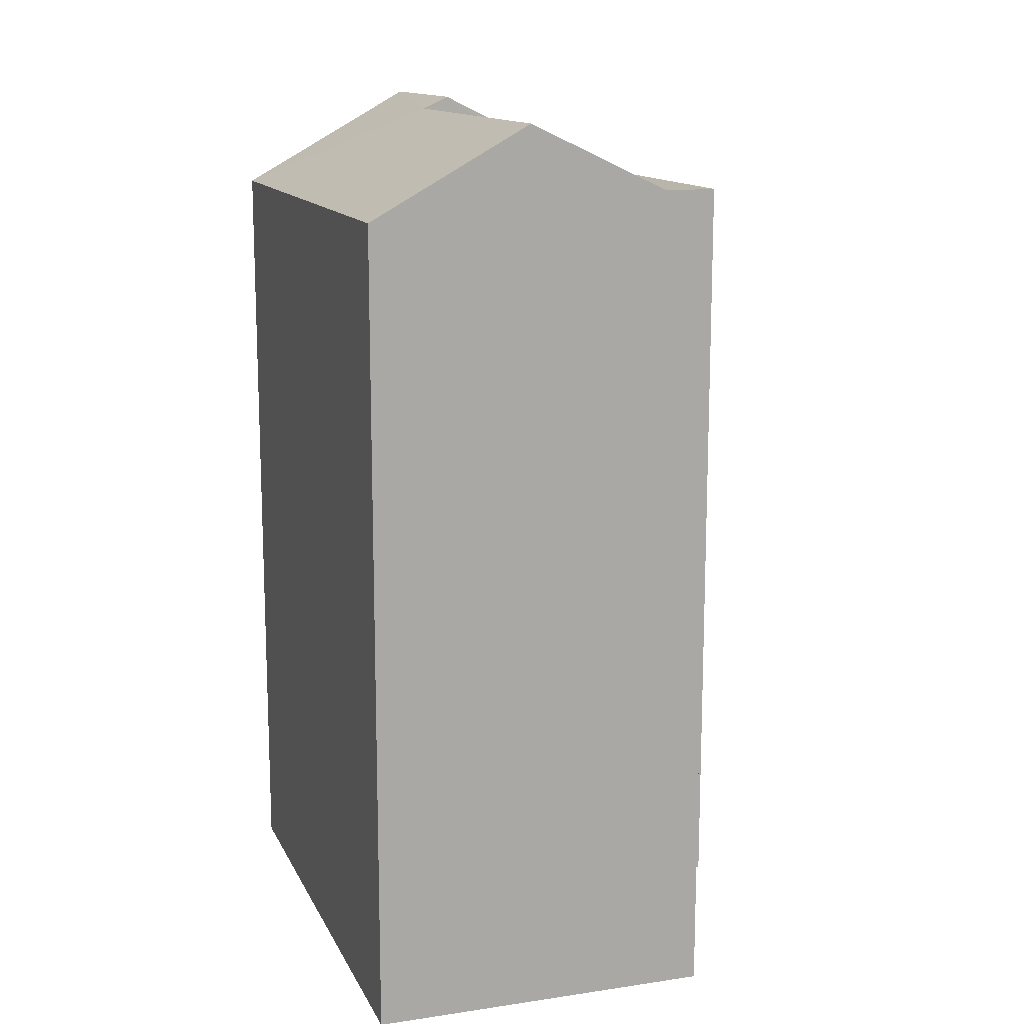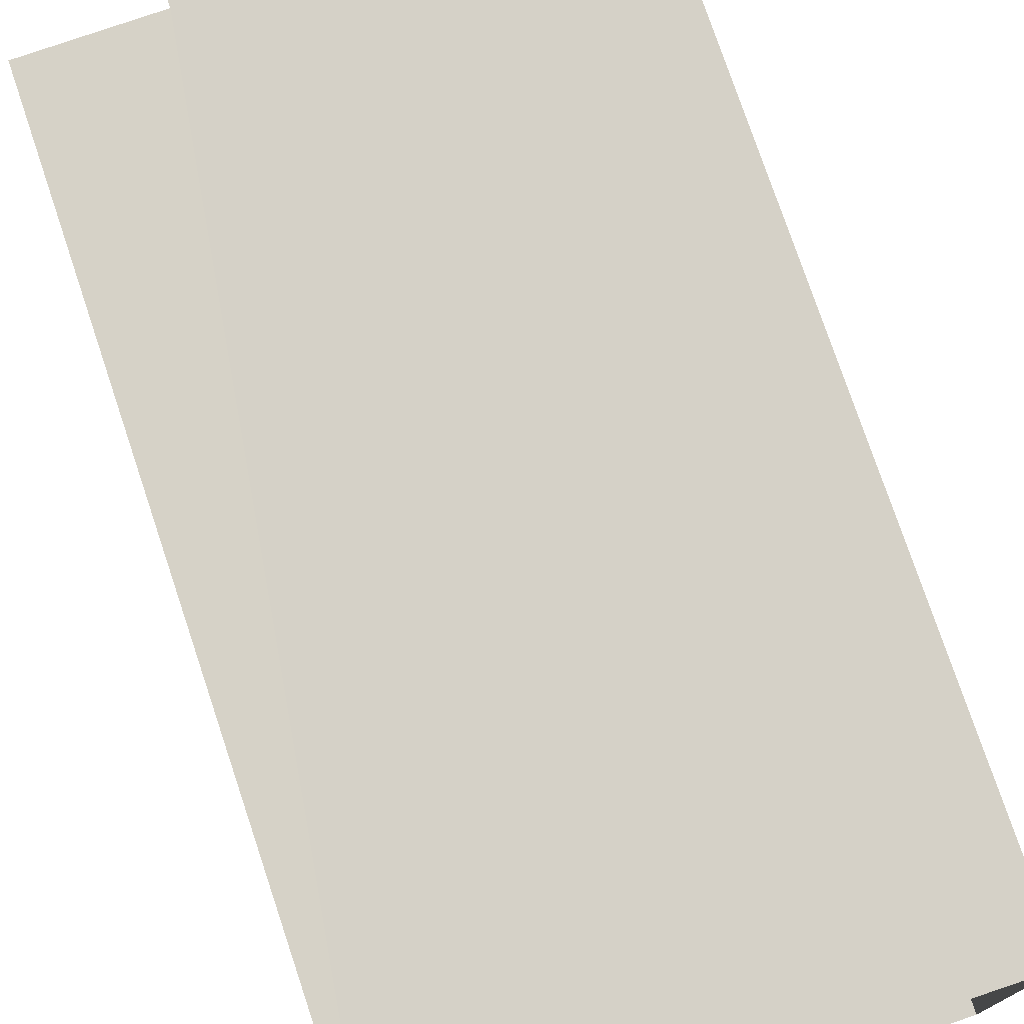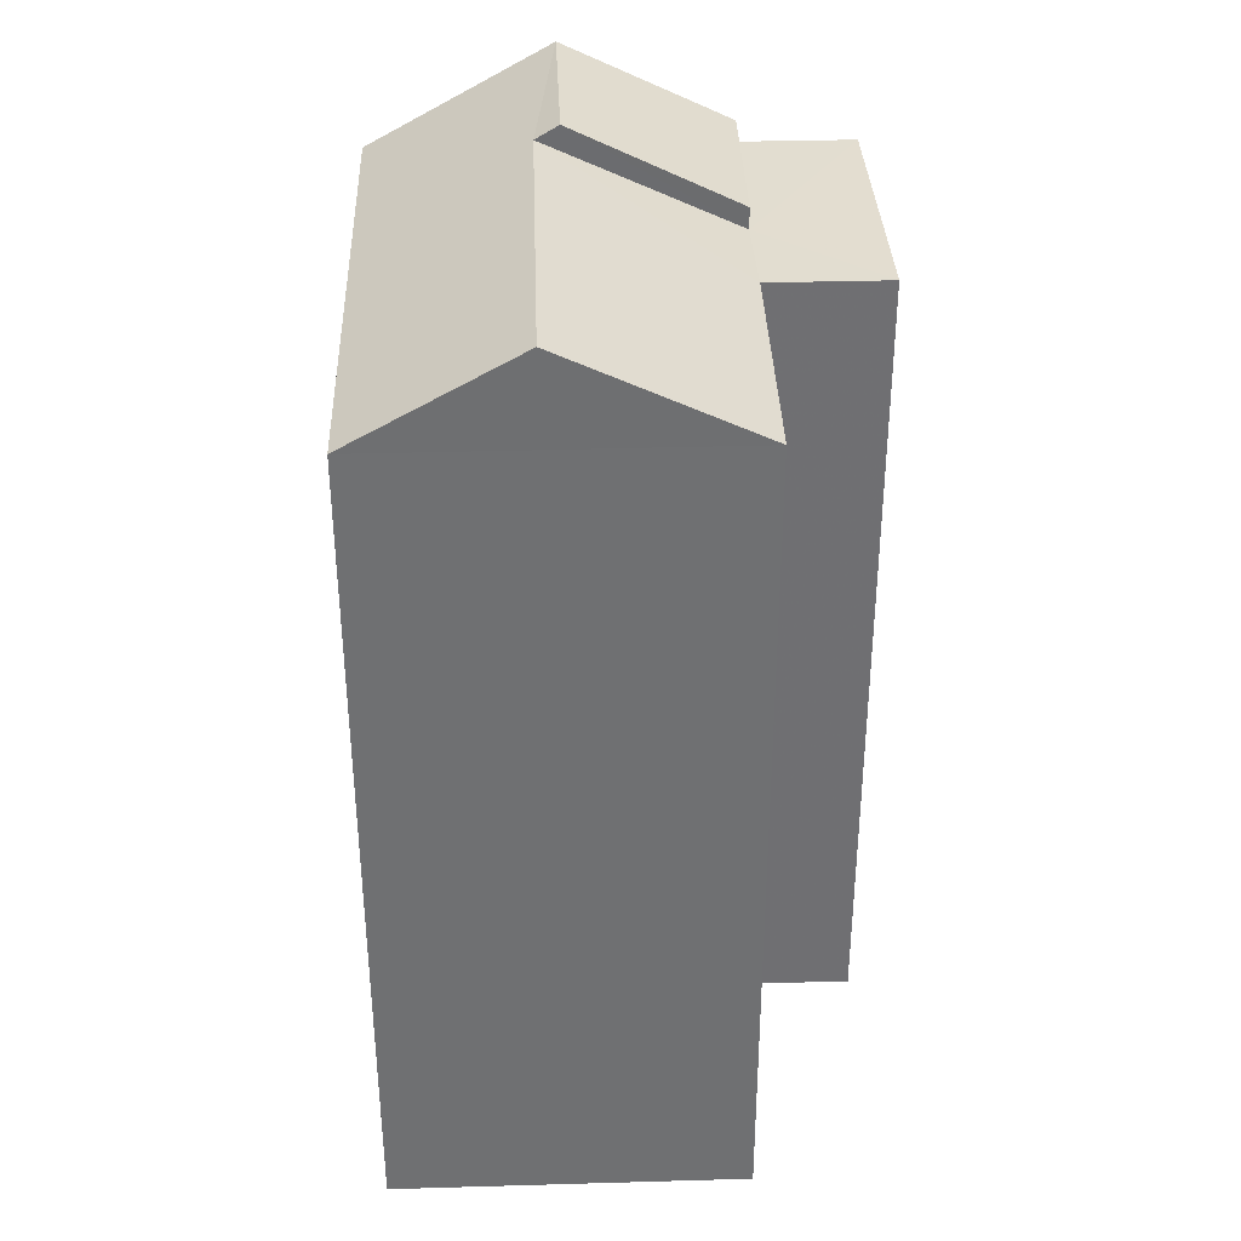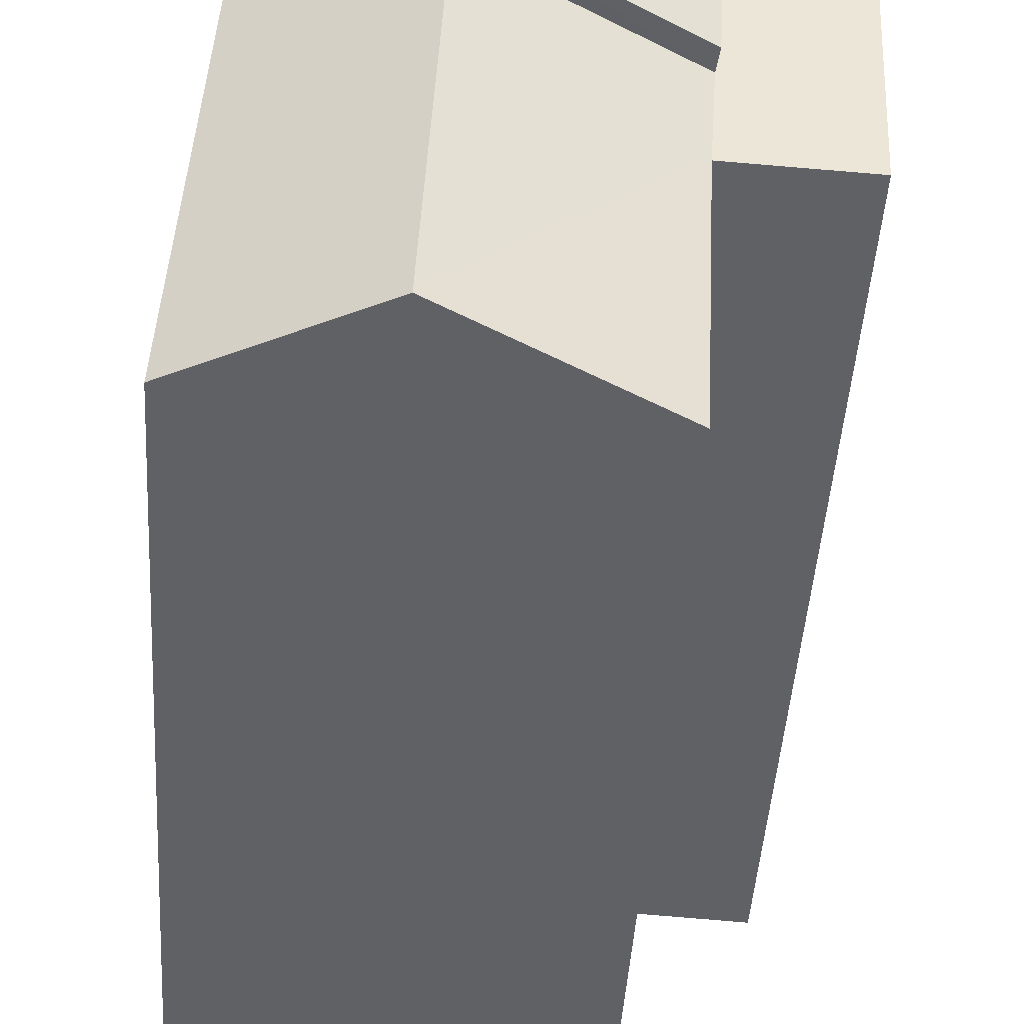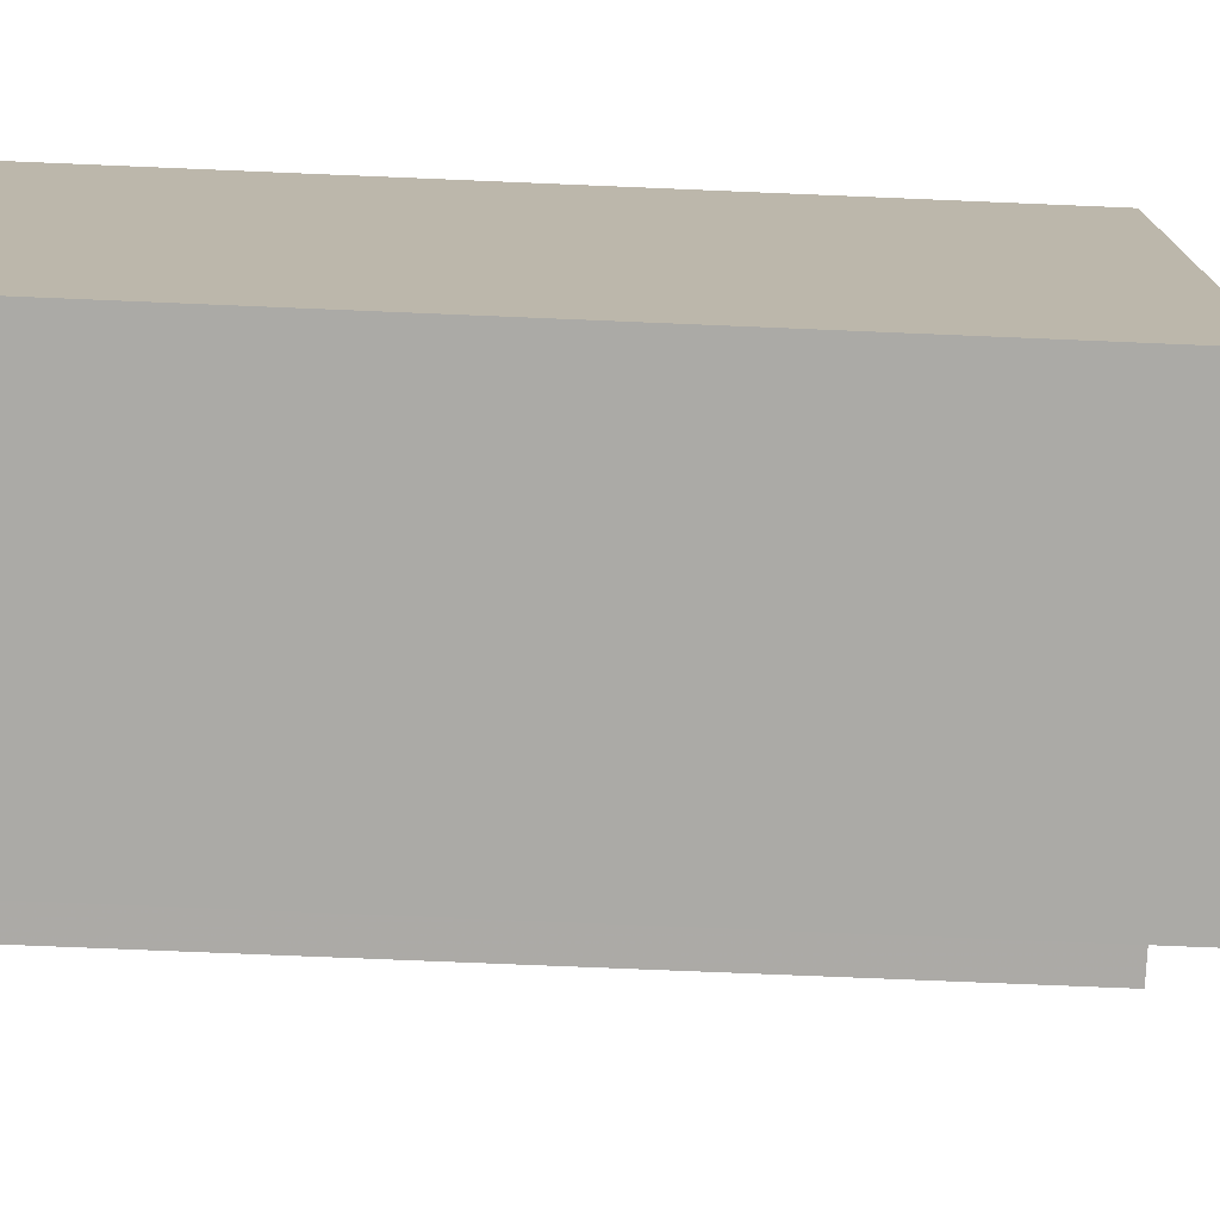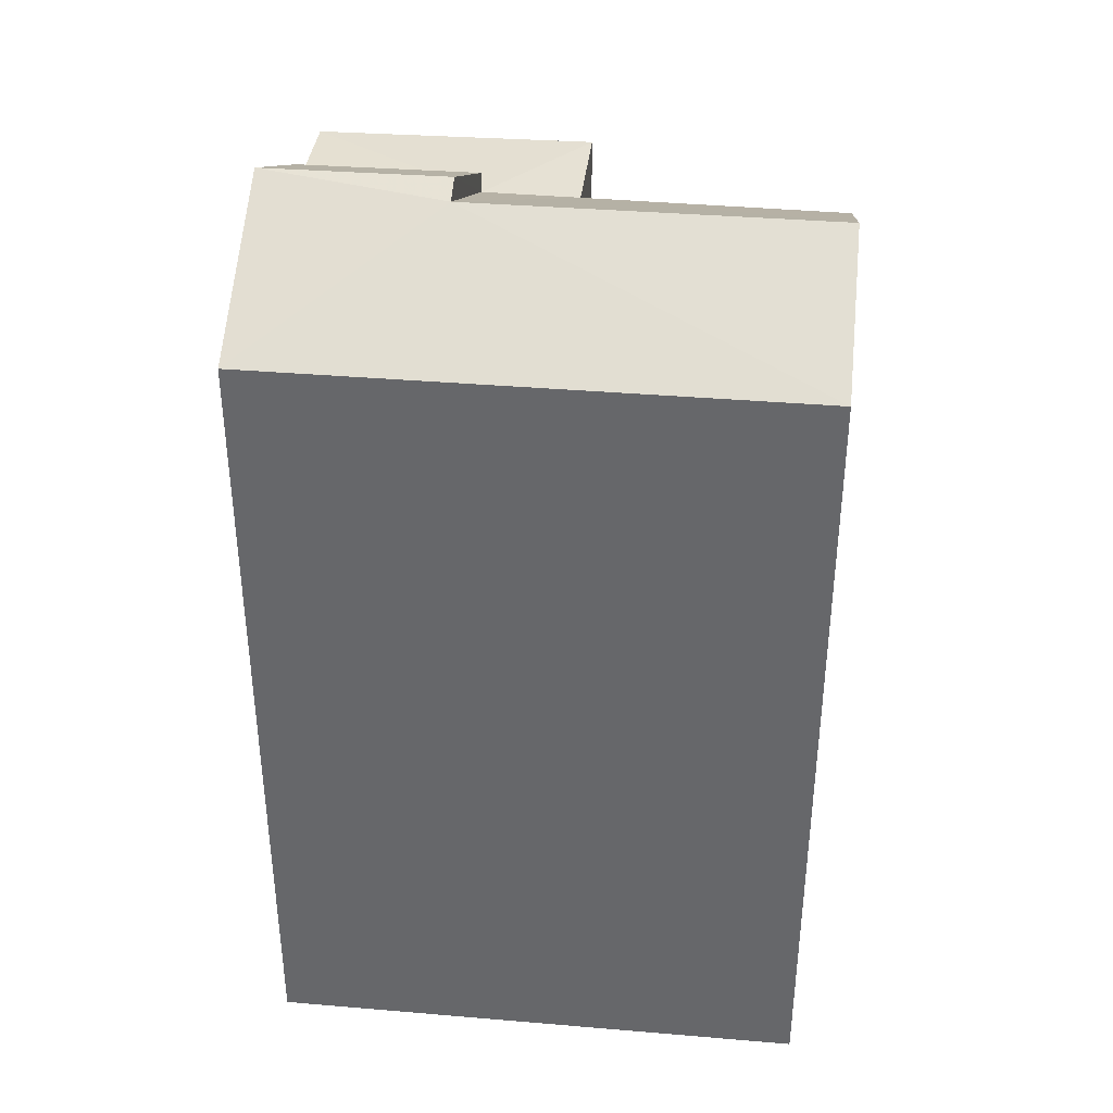
<metadata>
{"format":"obj","ext":"obj","renderer":"f3d","projection":"perspective","resolution":1024,"background":"white","views":[{"elev":13.6,"azim":-21.2,"up":"+Z"},{"elev":76.5,"azim":161.4,"up":"+Y"},{"elev":35.4,"azim":-5.1,"up":"+Z"},{"elev":-45.4,"azim":-3.6,"up":"+Y"},{"elev":-72.8,"azim":-92.4,"up":"+Y"},{"elev":37.1,"azim":-86.8,"up":"+Z"}]}
</metadata>
<code>
v -3.72e+05 -1.035e+05 33.99
v -3.72e+05 -1.035e+05 33.99
v -3.72e+05 -1.035e+05 33.99
v -3.72e+05 -1.035e+05 33.99
v -3.72e+05 -1.035e+05 33.99
v -3.72e+05 -1.035e+05 33.99
v -3.72e+05 -1.035e+05 45.11
v -3.72e+05 -1.035e+05 44.02
v -3.72e+05 -1.035e+05 44.02
v -3.72e+05 -1.035e+05 45.11
v -3.72e+05 -1.035e+05 45.27
v -3.72e+05 -1.035e+05 45.27
v -3.72e+05 -1.035e+05 44.28
v -3.72e+05 -1.035e+05 44.28
v -3.72e+05 -1.035e+05 44.02
v -3.72e+05 -1.035e+05 44.02
v -3.72e+05 -1.035e+05 44.02
v -3.72e+05 -1.035e+05 44.02
v -3.72e+05 -1.035e+05 44.02
v -3.72e+05 -1.035e+05 44.02
f 1 2 3
f 2 4 3
f 3 5 6
f 3 4 5
f 7 8 9
f 9 10 7
f 11 8 7
f 12 11 7
f 12 13 14
f 11 12 14
f 7 10 15
f 7 15 16
f 10 17 15
f 15 18 16
f 18 19 16
f 19 20 16
f 15 3 6
f 18 15 6
f 16 13 12
f 7 16 12
f 8 11 20
f 8 20 4
f 4 20 5
f 11 14 20
f 5 20 19
f 16 14 13
f 16 20 14
f 19 6 5
f 19 18 6
f 2 1 9
f 9 17 10
f 9 1 17
f 15 17 1
f 3 15 1
f 9 4 2
f 9 8 4

</code>
